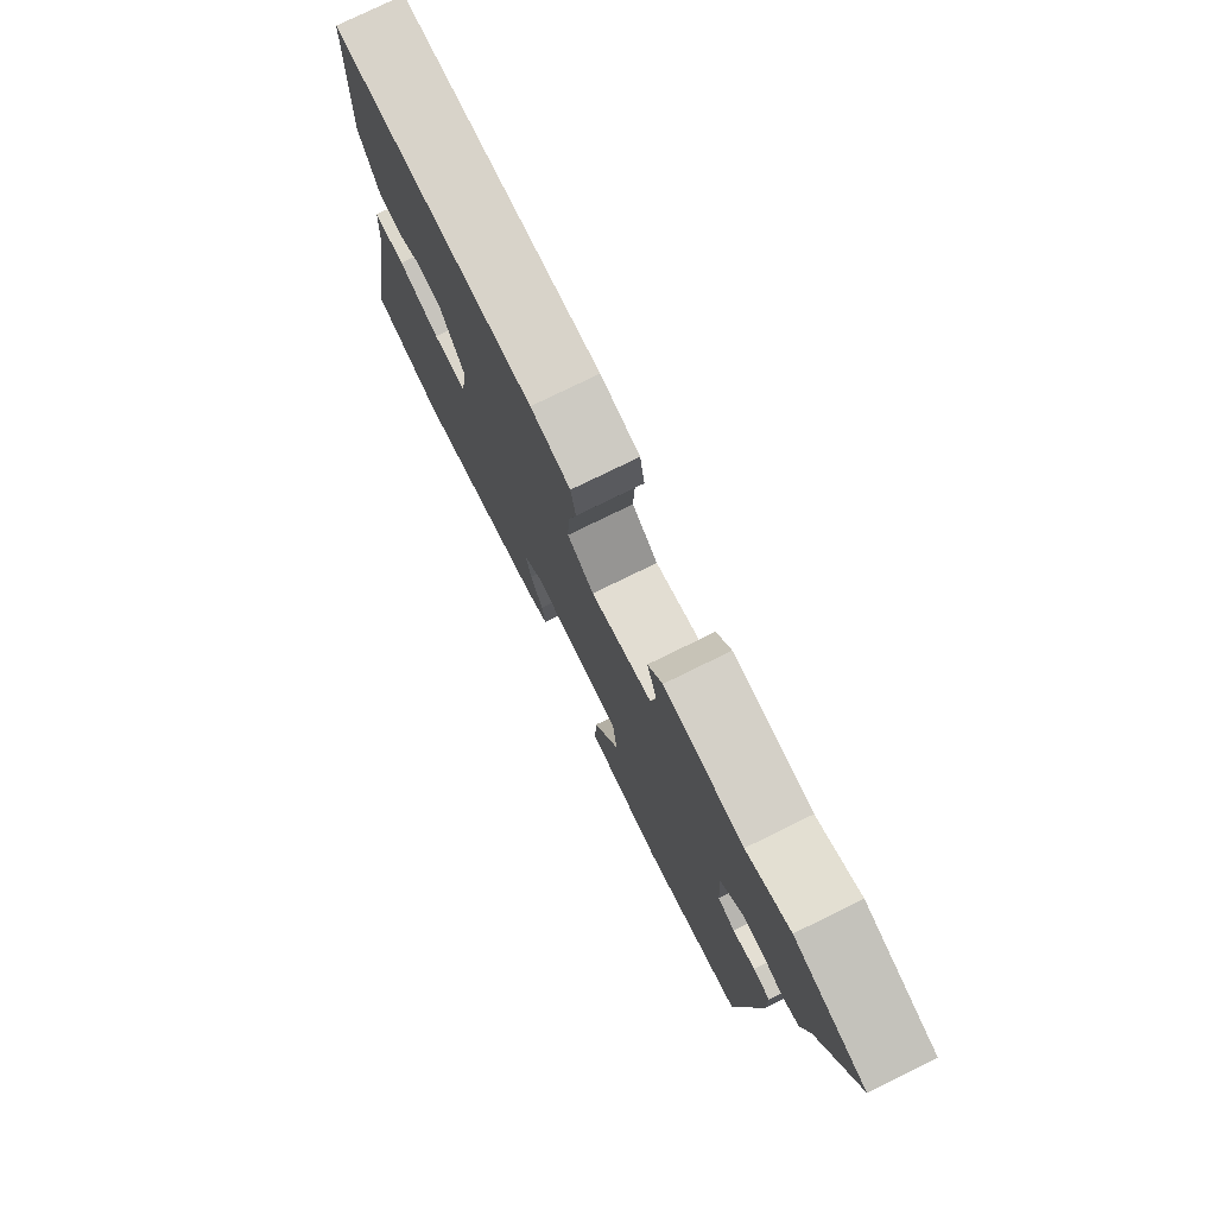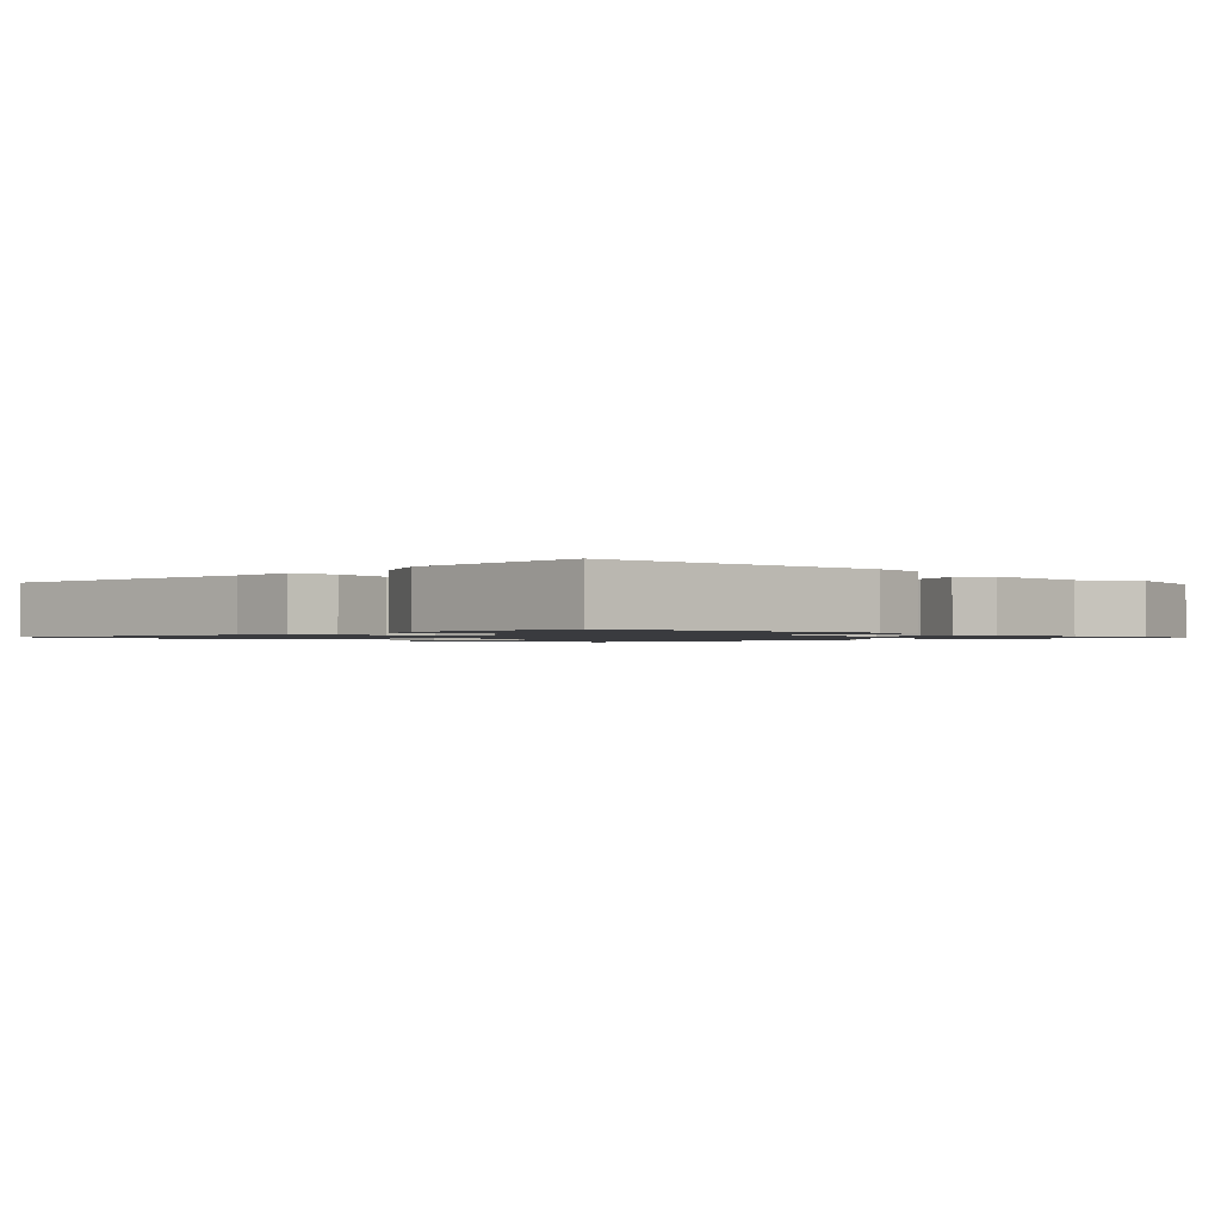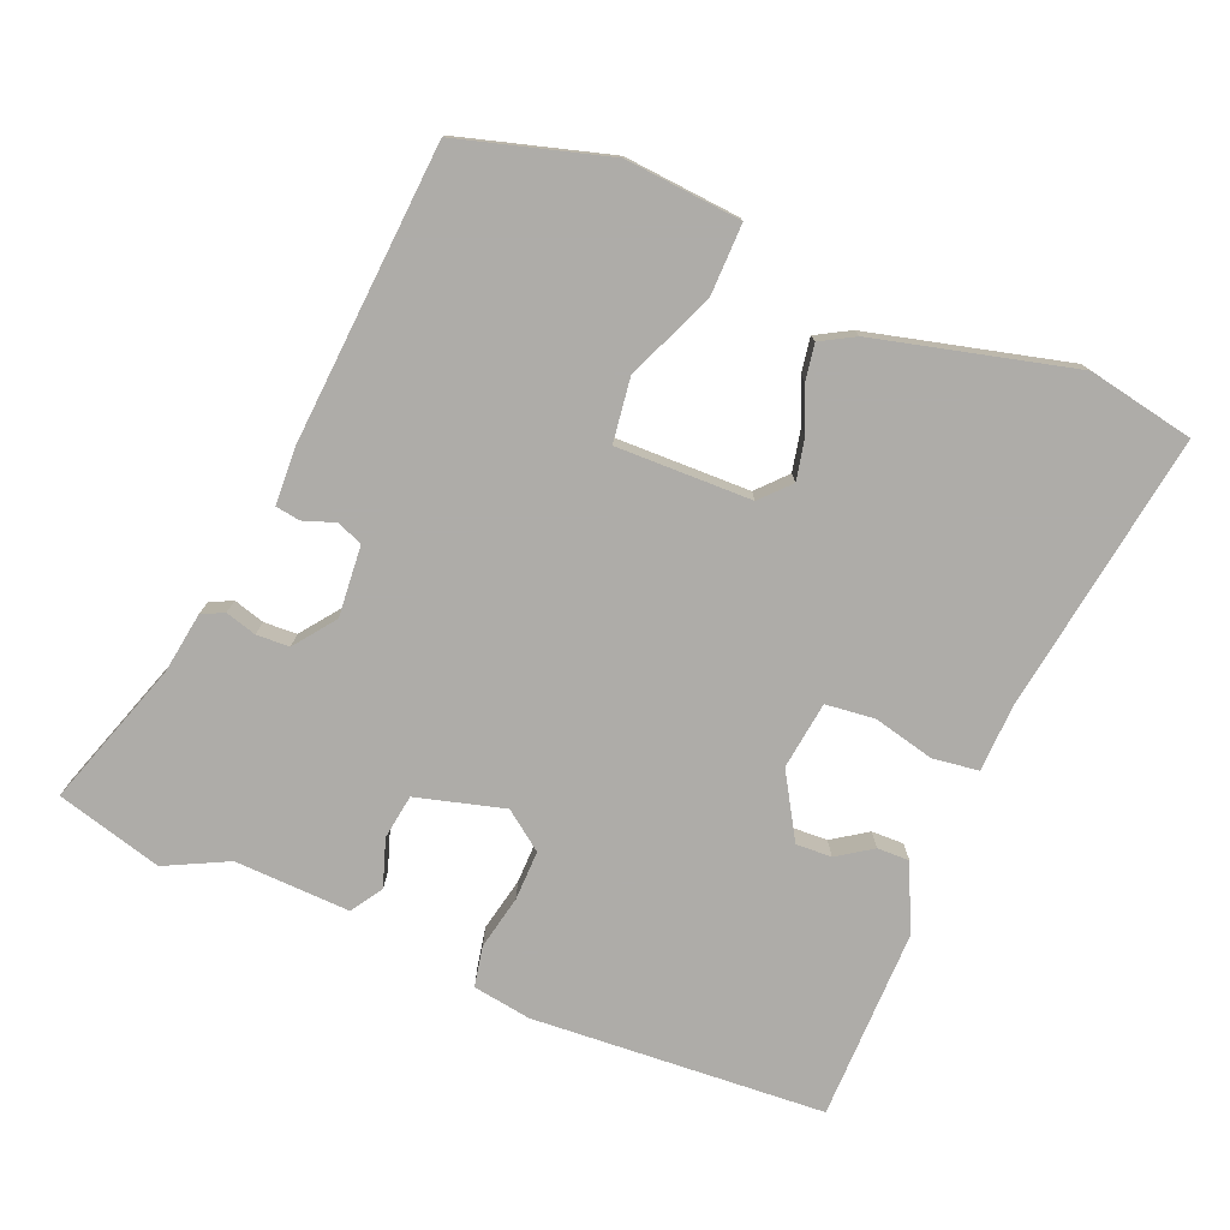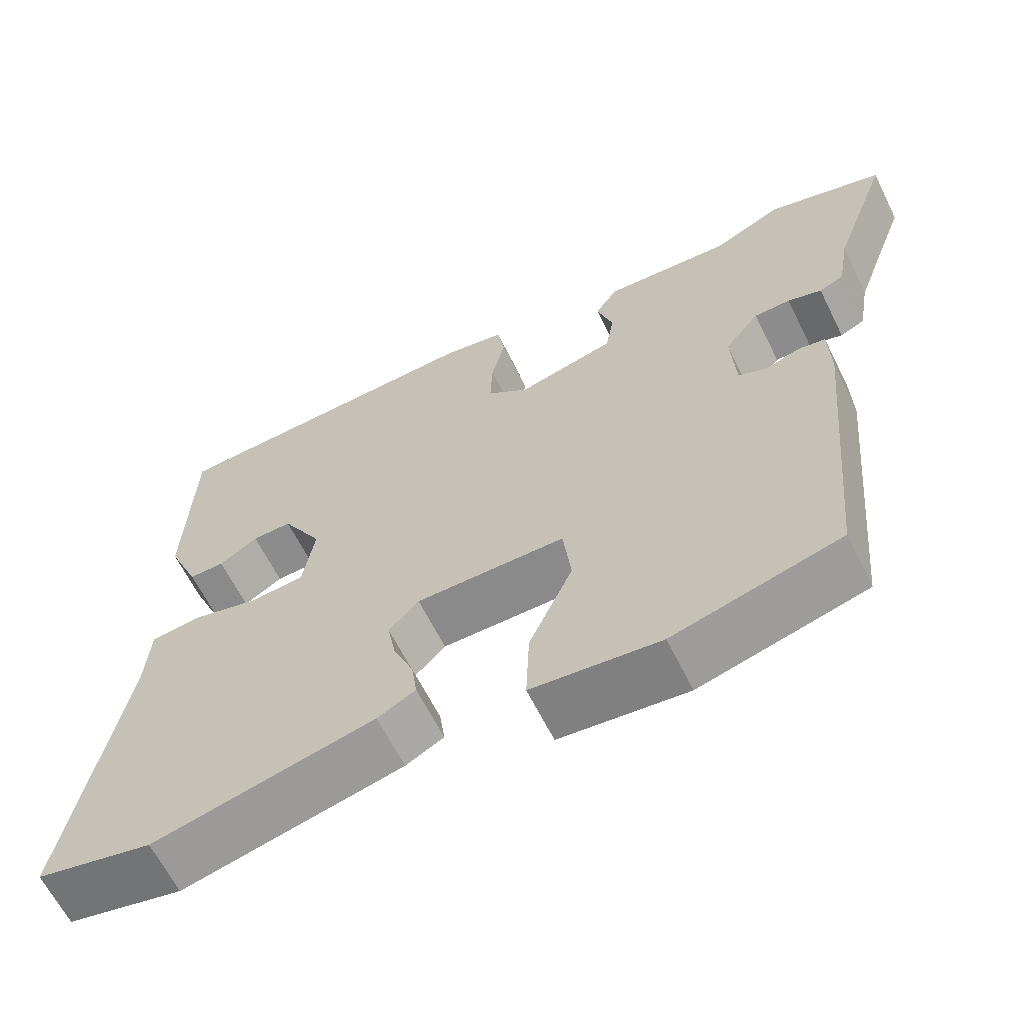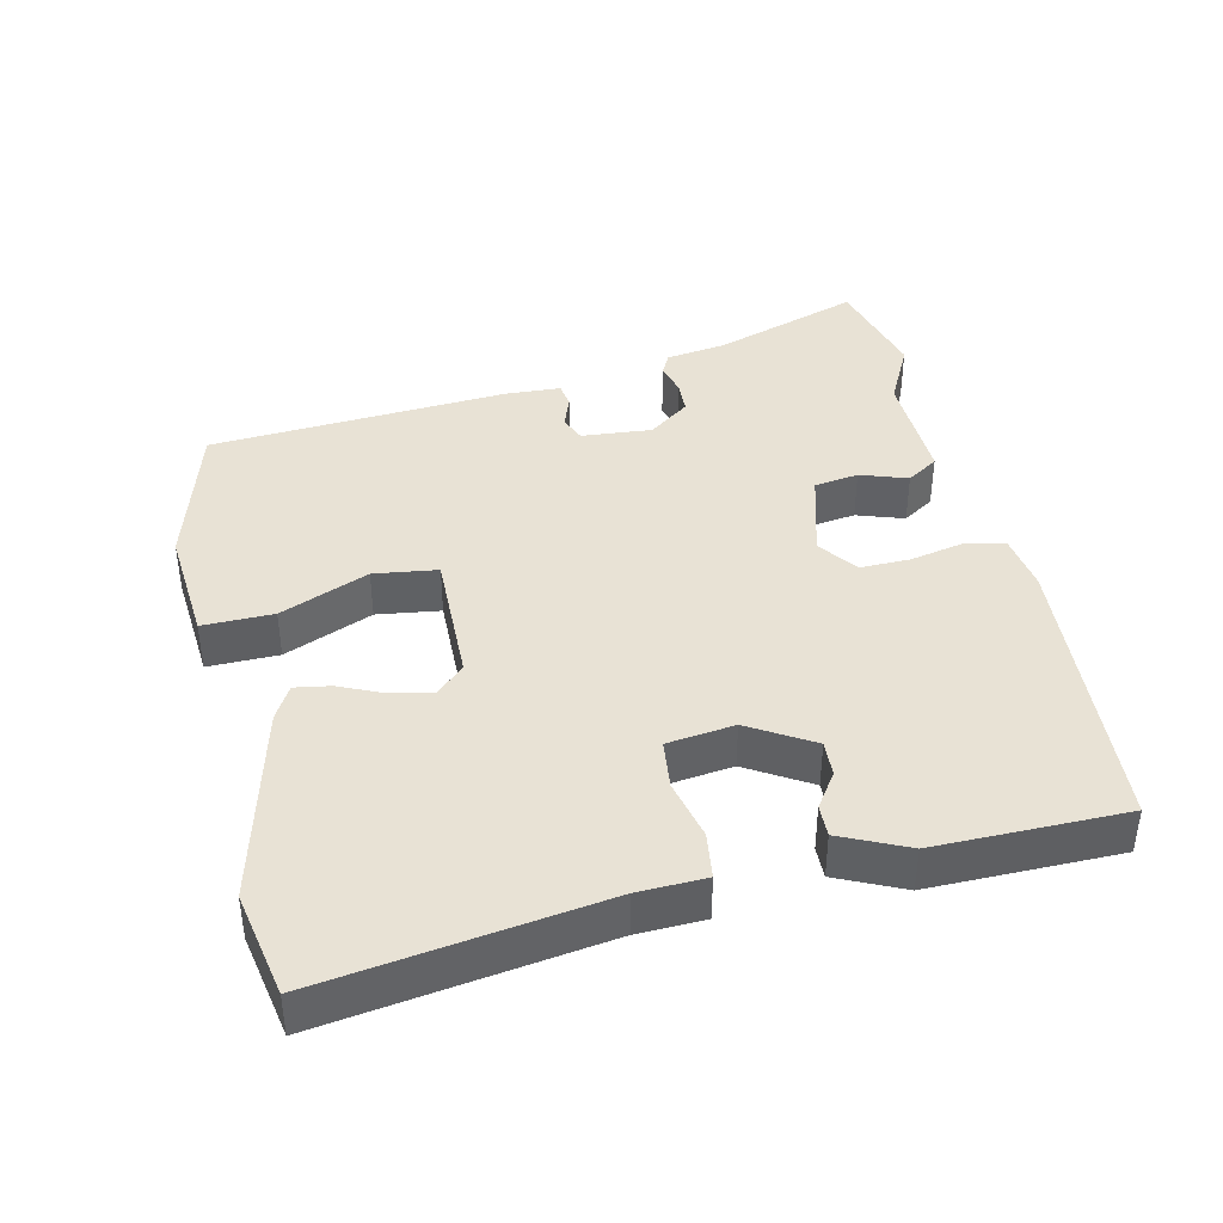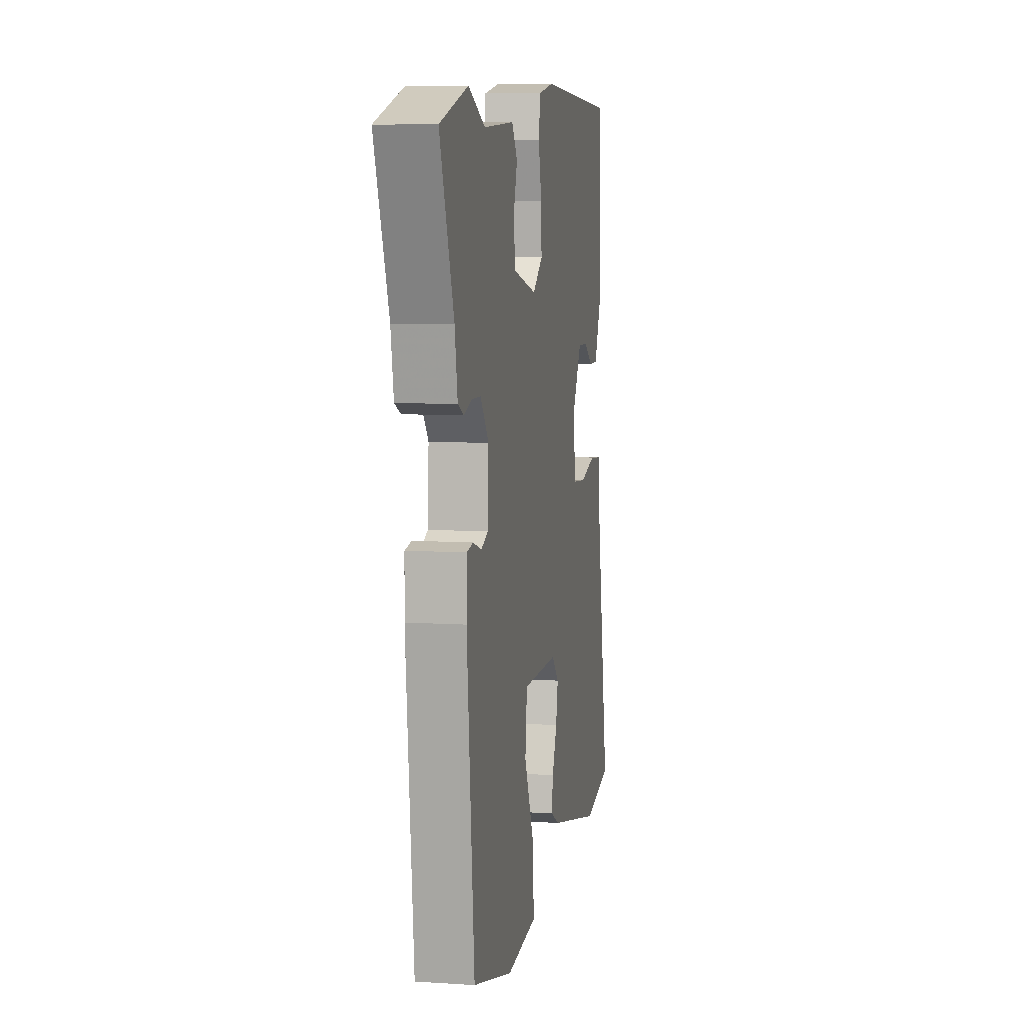
<metadata>
{"format":"obj","ext":"obj","renderer":"f3d","projection":"perspective","resolution":1024,"background":"white","views":[{"elev":77.3,"azim":63.9,"up":"+Z"},{"elev":-1.3,"azim":-41.7,"up":"+Y"},{"elev":-77.0,"azim":158.9,"up":"+Y"},{"elev":-63.6,"azim":26.4,"up":"+Z"},{"elev":40.8,"azim":-101.2,"up":"+Y"},{"elev":7.6,"azim":100.7,"up":"+Z"}]}
</metadata>
<code>
v -0.5 0.07 0.524
v -0.082 0.07 0.541
v 0 0.07 0.526
v 0.01 0.07 0.468
v -0.008 0.07 0.392
v -0.011 0.07 0.321
v 0.043 0.07 0.279
v 0.169 0.07 0.31
v 0.18 0.07 0.373
v 0.159 0.07 0.441
v 0.189 0.07 0.485
v 0.353 0.07 0.475
v 0.443 0.07 0.517
v 0.593 0.07 0.472
v 0.518 0.07 0.265
v 0.503 0.07 0.179
v 0.471 0.07 0.164
v 0.427 0.07 0.178
v 0.38 0.07 0.177
v 0.335 0.07 0.12
v 0.341 0.07 0.019
v 0.377 0.07 0.003
v 0.423 0.07 0.018
v 0.458 0.07 0.012
v 0.46 0.07 -0.068
v 0.42 0.07 -0.492
v 0.205 0.07 -0.548
v 0.04 0.07 -0.53
v 0.044 0.07 -0.429
v 0.1 0.07 -0.304
v 0.09 0.07 -0.213
v -0.103 0.07 -0.212
v -0.142 0.07 -0.252
v -0.131 0.07 -0.311
v -0.105 0.07 -0.374
v -0.098 0.07 -0.425
v -0.147 0.07 -0.451
v -0.432 0.07 -0.515
v -0.582 0.07 -0.482
v -0.512 0.07 -0.084
v -0.506 0.07 0.012
v -0.44 0.07 0.019
v -0.354 0.07 -0.004
v -0.284 0.07 0.002
v -0.269 0.07 0.098
v -0.321 0.07 0.19
v -0.372 0.07 0.189
v -0.422 0.07 0.157
v -0.468 0.07 0.157
v -0.509 0.07 0.253
v -0.5 0 0.524
v -0.082 0 0.541
v 0 0 0.526
v 0.01 0 0.468
v -0.008 0 0.392
v -0.011 0 0.321
v 0.043 0 0.279
v 0.169 0 0.31
v 0.18 0 0.373
v 0.159 0 0.441
v 0.189 0 0.485
v 0.353 0 0.475
v 0.443 0 0.517
v 0.593 0 0.472
v 0.518 0 0.265
v 0.503 0 0.179
v 0.471 0 0.164
v 0.427 0 0.178
v 0.38 0 0.177
v 0.335 0 0.12
v 0.341 0 0.019
v 0.377 0 0.003
v 0.423 0 0.018
v 0.458 0 0.012
v 0.46 0 -0.068
v 0.42 0 -0.492
v 0.205 0 -0.548
v 0.04 0 -0.53
v 0.044 0 -0.429
v 0.1 0 -0.304
v 0.09 0 -0.213
v -0.103 0 -0.212
v -0.142 0 -0.252
v -0.131 0 -0.311
v -0.105 0 -0.374
v -0.098 0 -0.425
v -0.147 0 -0.451
v -0.432 0 -0.515
v -0.582 0 -0.482
v -0.512 0 -0.084
v -0.506 0 0.012
v -0.44 0 0.019
v -0.354 0 -0.004
v -0.284 0 0.002
v -0.269 0 0.098
v -0.321 0 0.19
v -0.372 0 0.189
v -0.422 0 0.157
v -0.468 0 0.157
v -0.509 0 0.253
f 47 48 49 50
f 46 47 50 1
f 45 46 1 2
f 44 45 2 3
f 40 41 42 43
f 40 43 44
f 39 40 44
f 38 39 44
f 34 35 36 37
f 33 34 37 38
f 32 33 38 44
f 27 28 29 30
f 27 30 31
f 26 27 31
f 25 26 31
f 22 23 24 25
f 21 22 25 31
f 20 21 31 32
f 15 16 17 18
f 15 18 19
f 12 13 14 15
f 12 15 19
f 9 10 11 12
f 8 9 12 19
f 7 8 19 20
f 44 3 4 5
f 44 5 6
f 7 20 32 44
f 6 7 44
f 100 99 98 97
f 51 100 97 96
f 52 51 96 95
f 53 52 95 94
f 93 92 91 90
f 94 93 90
f 94 90 89
f 94 89 88
f 87 86 85 84
f 88 87 84 83
f 94 88 83 82
f 80 79 78 77
f 81 80 77
f 81 77 76
f 81 76 75
f 75 74 73 72
f 81 75 72 71
f 82 81 71 70
f 68 67 66 65
f 69 68 65
f 65 64 63 62
f 69 65 62
f 62 61 60 59
f 69 62 59 58
f 70 69 58 57
f 55 54 53 94
f 56 55 94
f 94 82 70 57
f 94 57 56
f 1 51 52 2
f 2 52 53 3
f 3 53 54 4
f 4 54 55 5
f 5 55 56 6
f 6 56 57 7
f 7 57 58 8
f 8 58 59 9
f 9 59 60 10
f 10 60 61 11
f 11 61 62 12
f 12 62 63 13
f 13 63 64 14
f 14 64 65 15
f 15 65 66 16
f 16 66 67 17
f 17 67 68 18
f 18 68 69 19
f 19 69 70 20
f 20 70 71 21
f 21 71 72 22
f 22 72 73 23
f 23 73 74 24
f 24 74 75 25
f 25 75 76 26
f 26 76 77 27
f 27 77 78 28
f 28 78 79 29
f 29 79 80 30
f 30 80 81 31
f 31 81 82 32
f 32 82 83 33
f 33 83 84 34
f 34 84 85 35
f 35 85 86 36
f 36 86 87 37
f 37 87 88 38
f 38 88 89 39
f 39 89 90 40
f 40 90 91 41
f 41 91 92 42
f 42 92 93 43
f 43 93 94 44
f 44 94 95 45
f 45 95 96 46
f 46 96 97 47
f 47 97 98 48
f 48 98 99 49
f 49 99 100 50
f 50 100 51 1

</code>
